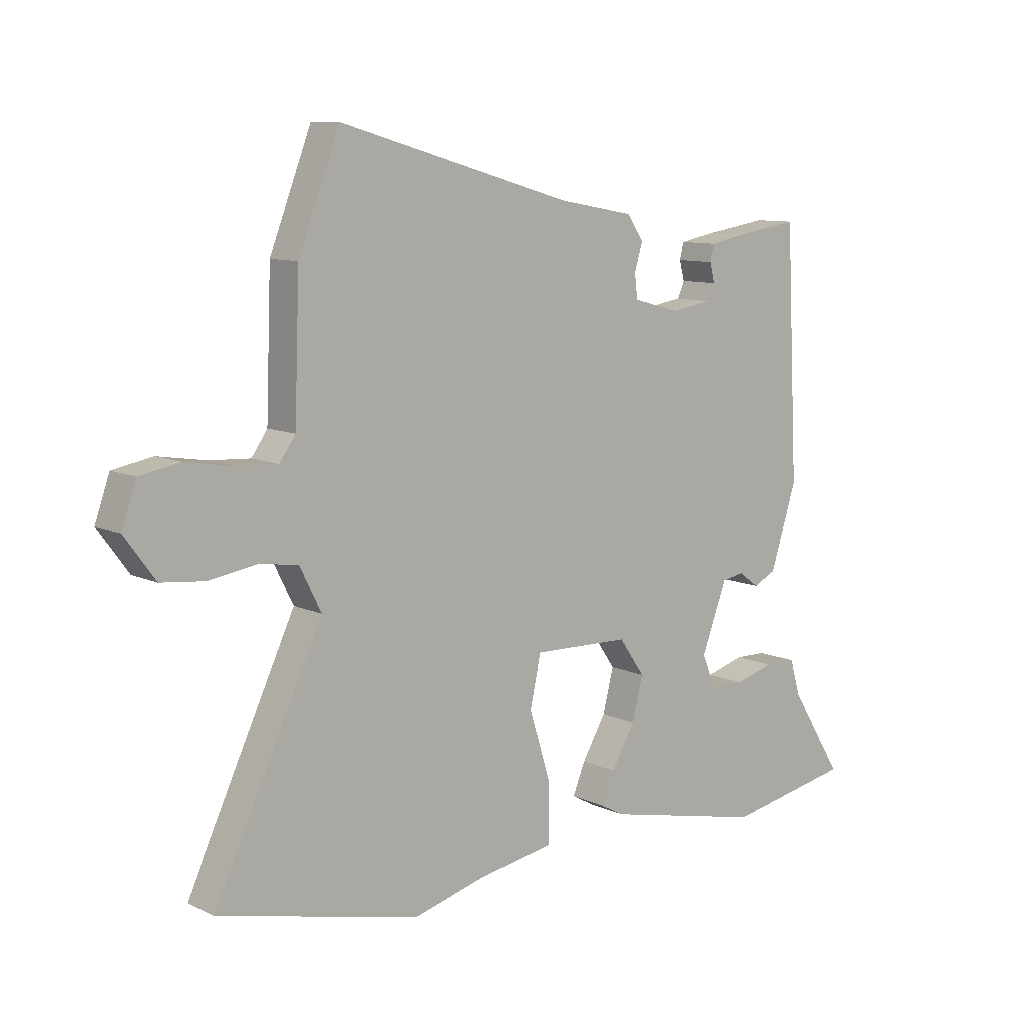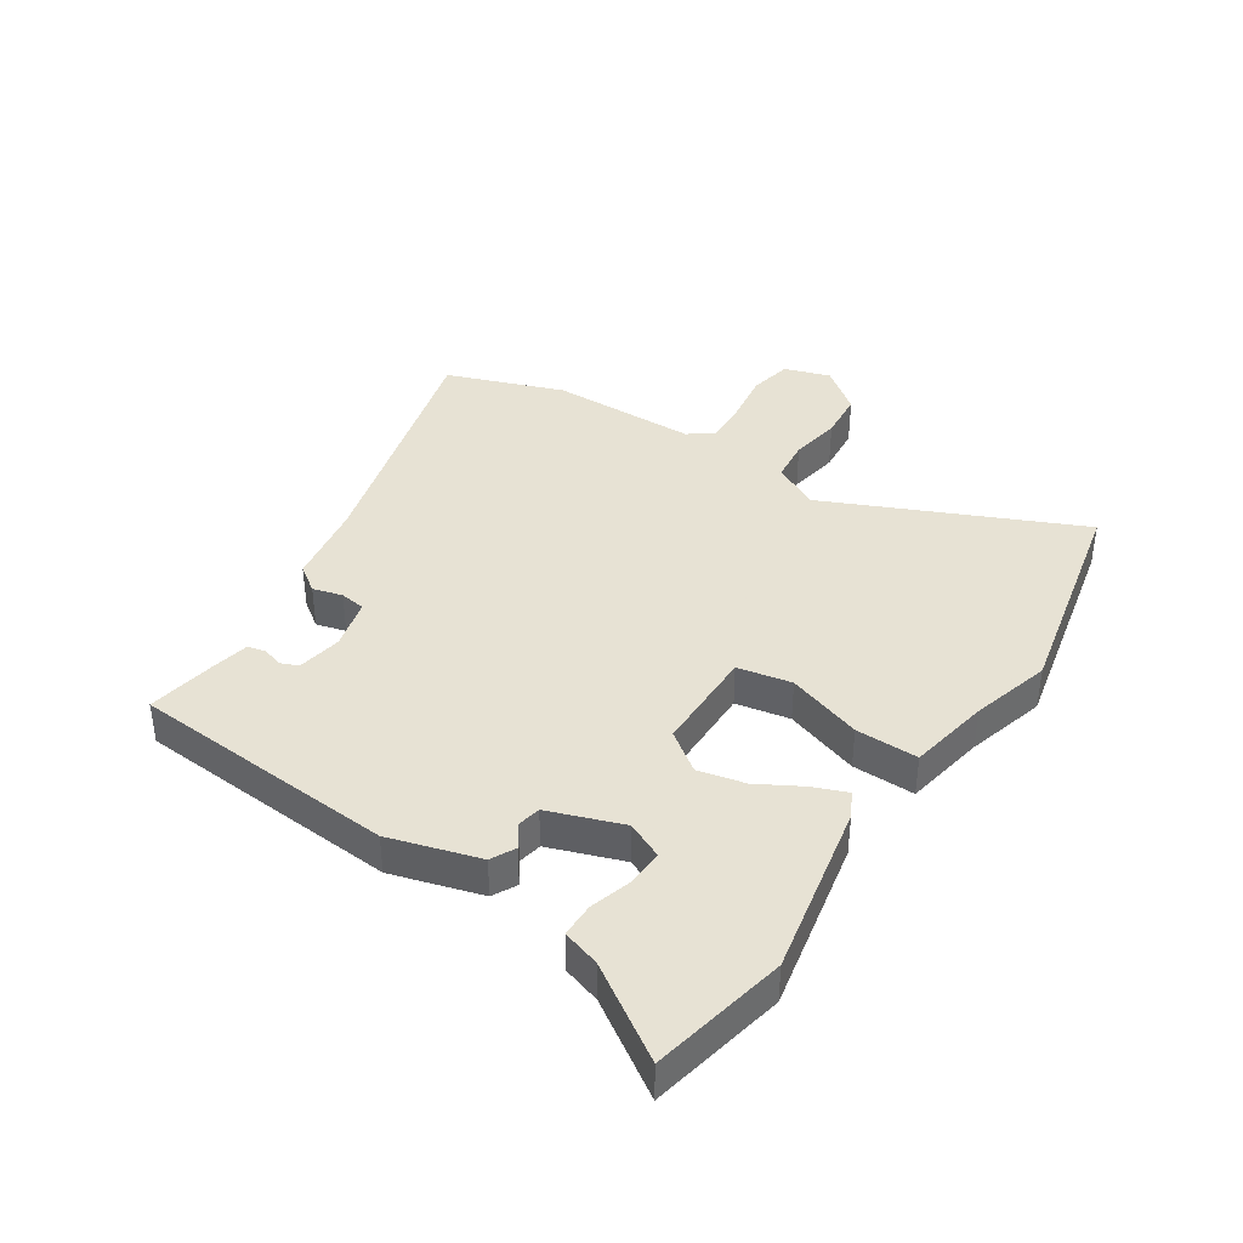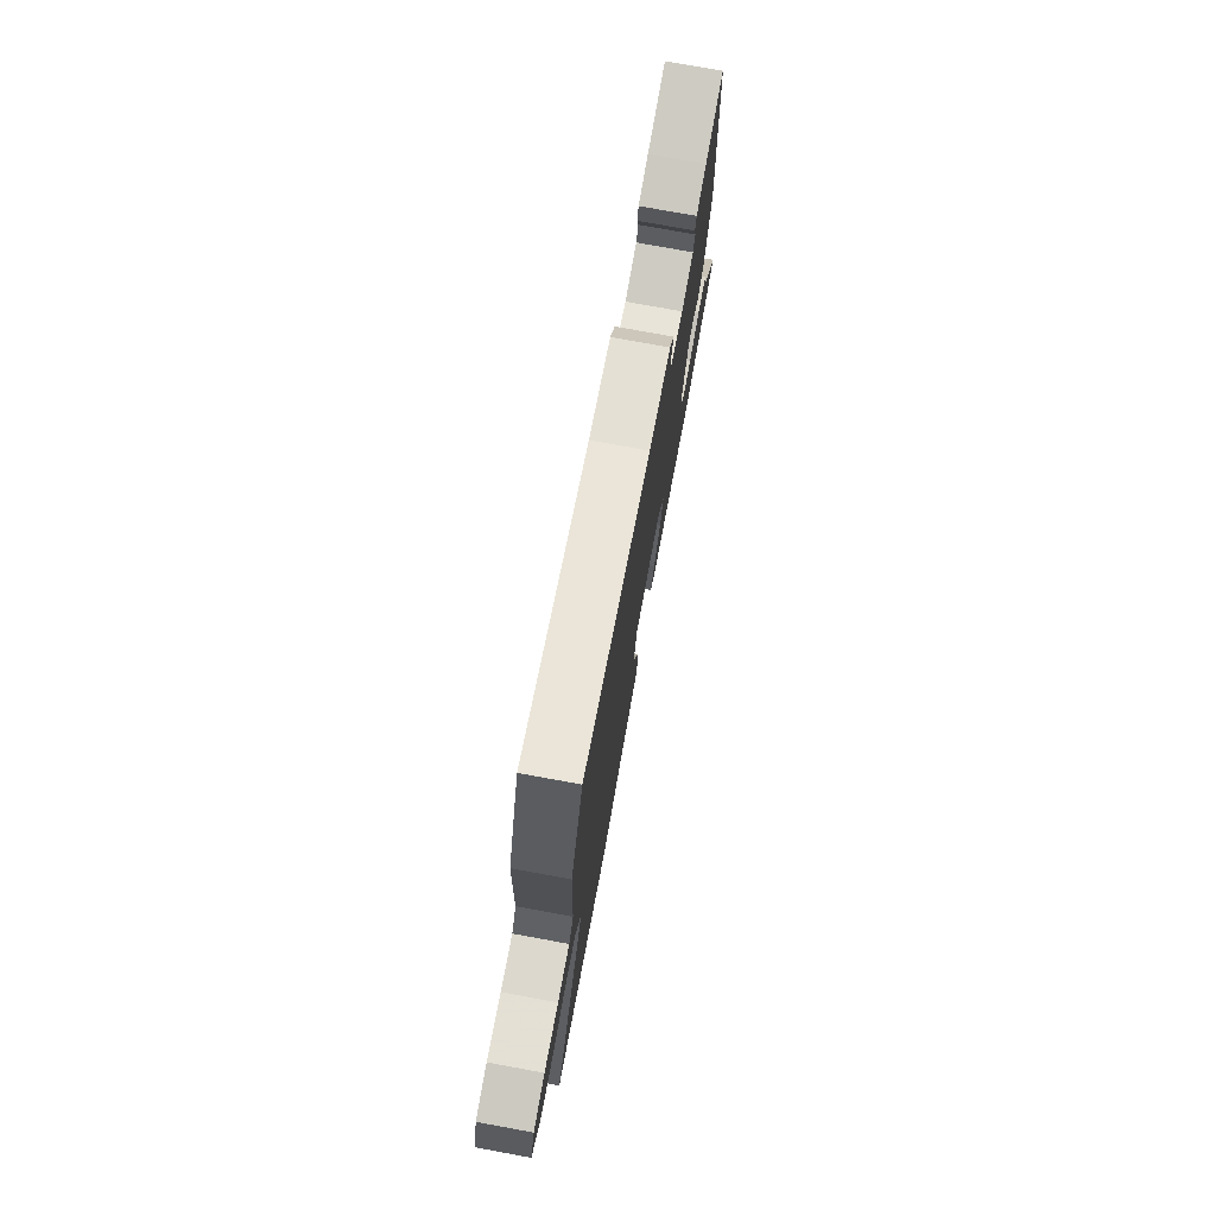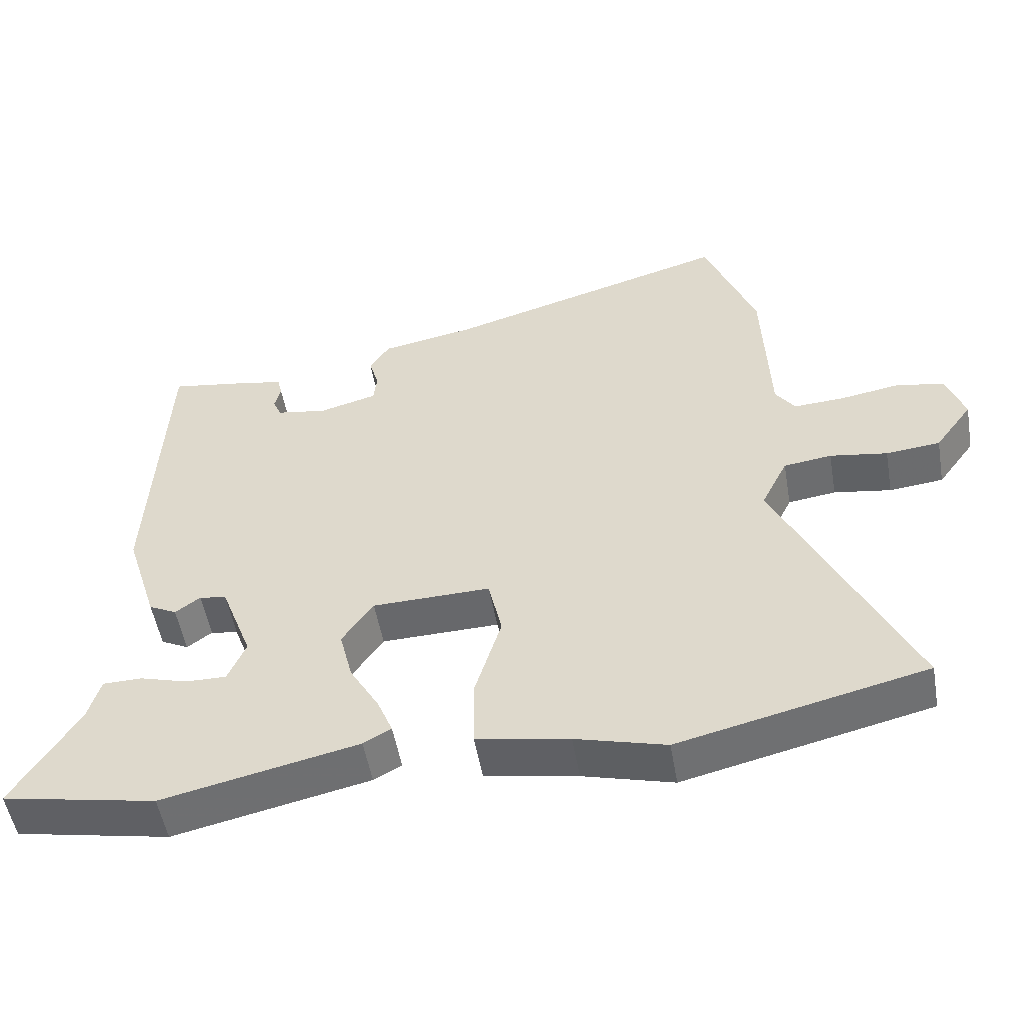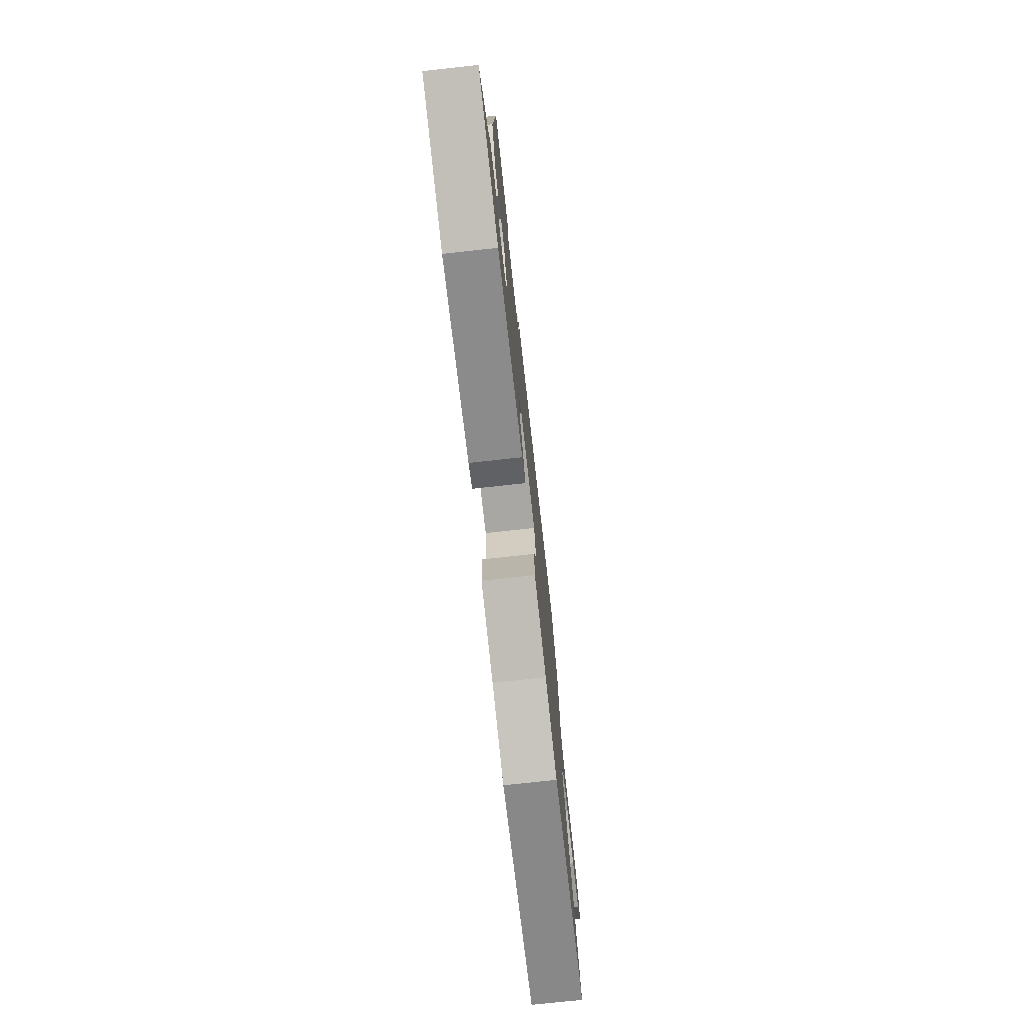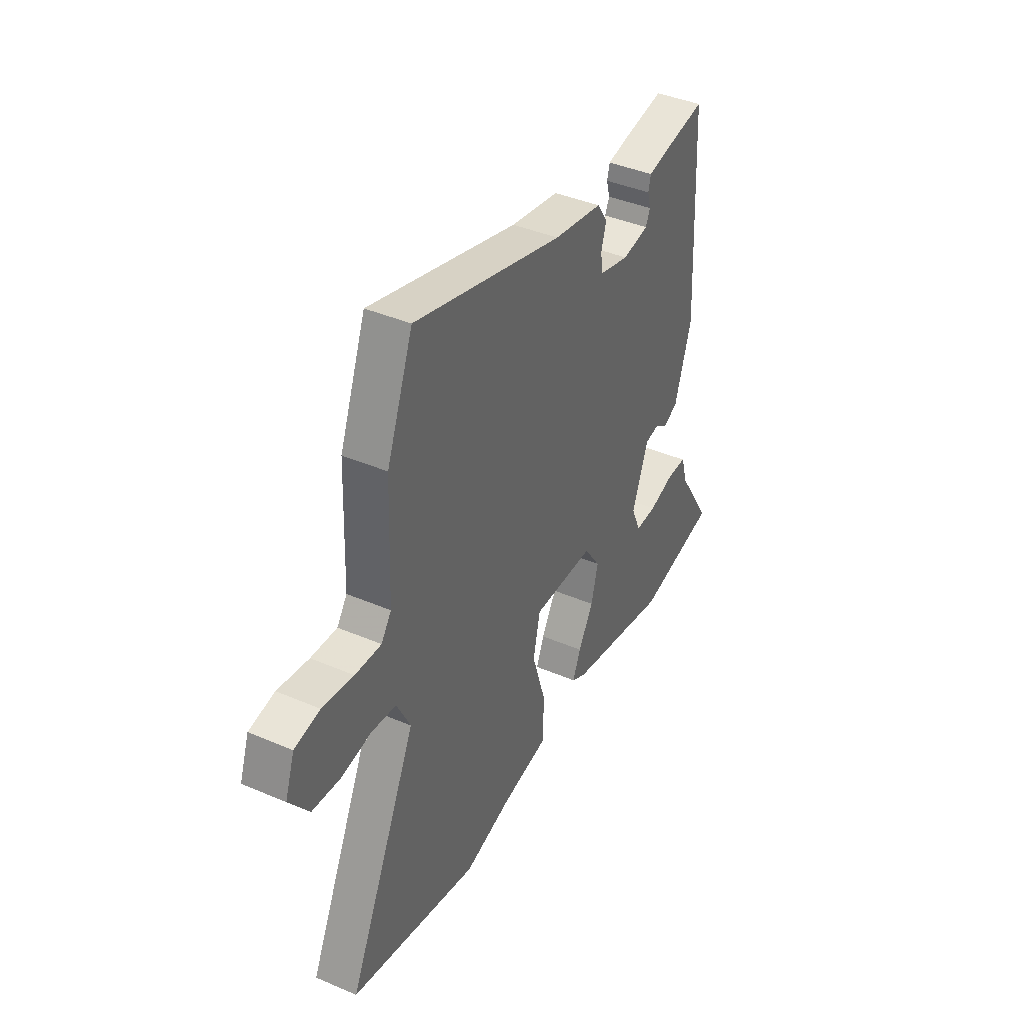
<metadata>
{"format":"obj","ext":"obj","renderer":"f3d","projection":"perspective","resolution":1024,"background":"white","views":[{"elev":9.7,"azim":-39.9,"up":"+Z"},{"elev":39.7,"azim":124.3,"up":"+Y"},{"elev":75.8,"azim":-79.6,"up":"+Z"},{"elev":-52.1,"azim":-170.1,"up":"+Z"},{"elev":-75.8,"azim":96.2,"up":"+Z"},{"elev":40.9,"azim":-62.4,"up":"+Z"}]}
</metadata>
<code>
v 0.597 0.07 -0.481
v 0.375 0.07 -0.524
v 0.093 0.07 -0.463
v 0.053 0.07 -0.441
v 0.075 0.07 -0.387
v 0.117 0.07 -0.315
v 0.136 0.07 -0.239
v 0.091 0.07 -0.174
v -0.079 0.07 -0.17
v -0.098 0.07 -0.258
v -0.06 0.07 -0.381
v -0.061 0.07 -0.483
v -0.194 0.07 -0.506
v -0.324 0.07 -0.541
v -0.68 0.07 -0.458
v -0.489 0.07 -0.052
v -0.527 0.07 0.024
v -0.596 0.07 0.033
v -0.679 0.07 0.02
v -0.757 0.07 0.028
v -0.811 0.07 0.101
v -0.785 0.07 0.175
v -0.715 0.07 0.188
v -0.629 0.07 0.174
v -0.557 0.07 0.17
v -0.529 0.07 0.21
v -0.52 0.07 0.449
v -0.447 0.07 0.638
v -0.036 0.07 0.521
v 0.098 0.07 0.497
v 0.127 0.07 0.454
v 0.113 0.07 0.406
v 0.118 0.07 0.364
v 0.201 0.07 0.342
v 0.274 0.07 0.354
v 0.286 0.07 0.382
v 0.277 0.07 0.416
v 0.284 0.07 0.445
v 0.346 0.07 0.457
v 0.459 0.07 0.475
v 0.481 0.07 0.039
v 0.435 0.07 -0.107
v 0.395 0.07 -0.127
v 0.359 0.07 -0.101
v 0.32 0.07 -0.108
v 0.275 0.07 -0.228
v 0.301 0.07 -0.288
v 0.36 0.07 -0.287
v 0.429 0.07 -0.267
v 0.485 0.07 -0.268
v 0.503 0.07 -0.33
v 0.597 0 -0.481
v 0.375 0 -0.524
v 0.093 0 -0.463
v 0.053 0 -0.441
v 0.075 0 -0.387
v 0.117 0 -0.315
v 0.136 0 -0.239
v 0.091 0 -0.174
v -0.079 0 -0.17
v -0.098 0 -0.258
v -0.06 0 -0.381
v -0.061 0 -0.483
v -0.194 0 -0.506
v -0.324 0 -0.541
v -0.68 0 -0.458
v -0.489 0 -0.052
v -0.527 0 0.024
v -0.596 0 0.033
v -0.679 0 0.02
v -0.757 0 0.028
v -0.811 0 0.101
v -0.785 0 0.175
v -0.715 0 0.188
v -0.629 0 0.174
v -0.557 0 0.17
v -0.529 0 0.21
v -0.52 0 0.449
v -0.447 0 0.638
v -0.036 0 0.521
v 0.098 0 0.497
v 0.127 0 0.454
v 0.113 0 0.406
v 0.118 0 0.364
v 0.201 0 0.342
v 0.274 0 0.354
v 0.286 0 0.382
v 0.277 0 0.416
v 0.284 0 0.445
v 0.346 0 0.457
v 0.459 0 0.475
v 0.481 0 0.039
v 0.435 0 -0.107
v 0.395 0 -0.127
v 0.359 0 -0.101
v 0.32 0 -0.108
v 0.275 0 -0.228
v 0.301 0 -0.288
v 0.36 0 -0.287
v 0.429 0 -0.267
v 0.485 0 -0.268
v 0.503 0 -0.33
f 48 49 50 51
f 47 48 51 1
f 41 42 43 44
f 41 44 45
f 40 41 45
f 39 40 45 46
f 36 37 38 39
f 35 36 39 46
f 29 30 31 32
f 29 32 33
f 26 27 28 29
f 25 26 29 33
f 21 22 23 24
f 21 24 25
f 18 19 20 21
f 17 18 21 25
f 16 17 25 33
f 13 14 15 16
f 10 11 12 13
f 9 10 13 16
f 8 9 16 33
f 3 4 5 6
f 3 6 7
f 47 1 2 3
f 46 47 3 7
f 34 35 46 7
f 7 8 33 34
f 102 101 100 99
f 52 102 99 98
f 95 94 93 92
f 96 95 92
f 96 92 91
f 97 96 91 90
f 90 89 88 87
f 97 90 87 86
f 83 82 81 80
f 84 83 80
f 80 79 78 77
f 84 80 77 76
f 75 74 73 72
f 76 75 72
f 72 71 70 69
f 76 72 69 68
f 84 76 68 67
f 67 66 65 64
f 64 63 62 61
f 67 64 61 60
f 84 67 60 59
f 57 56 55 54
f 58 57 54
f 54 53 52 98
f 58 54 98 97
f 58 97 86 85
f 85 84 59 58
f 1 52 53 2
f 2 53 54 3
f 3 54 55 4
f 4 55 56 5
f 5 56 57 6
f 6 57 58 7
f 7 58 59 8
f 8 59 60 9
f 9 60 61 10
f 10 61 62 11
f 11 62 63 12
f 12 63 64 13
f 13 64 65 14
f 14 65 66 15
f 15 66 67 16
f 16 67 68 17
f 17 68 69 18
f 18 69 70 19
f 19 70 71 20
f 20 71 72 21
f 21 72 73 22
f 22 73 74 23
f 23 74 75 24
f 24 75 76 25
f 25 76 77 26
f 26 77 78 27
f 27 78 79 28
f 28 79 80 29
f 29 80 81 30
f 30 81 82 31
f 31 82 83 32
f 32 83 84 33
f 33 84 85 34
f 34 85 86 35
f 35 86 87 36
f 36 87 88 37
f 37 88 89 38
f 38 89 90 39
f 39 90 91 40
f 40 91 92 41
f 41 92 93 42
f 42 93 94 43
f 43 94 95 44
f 44 95 96 45
f 45 96 97 46
f 46 97 98 47
f 47 98 99 48
f 48 99 100 49
f 49 100 101 50
f 50 101 102 51
f 51 102 52 1

</code>
